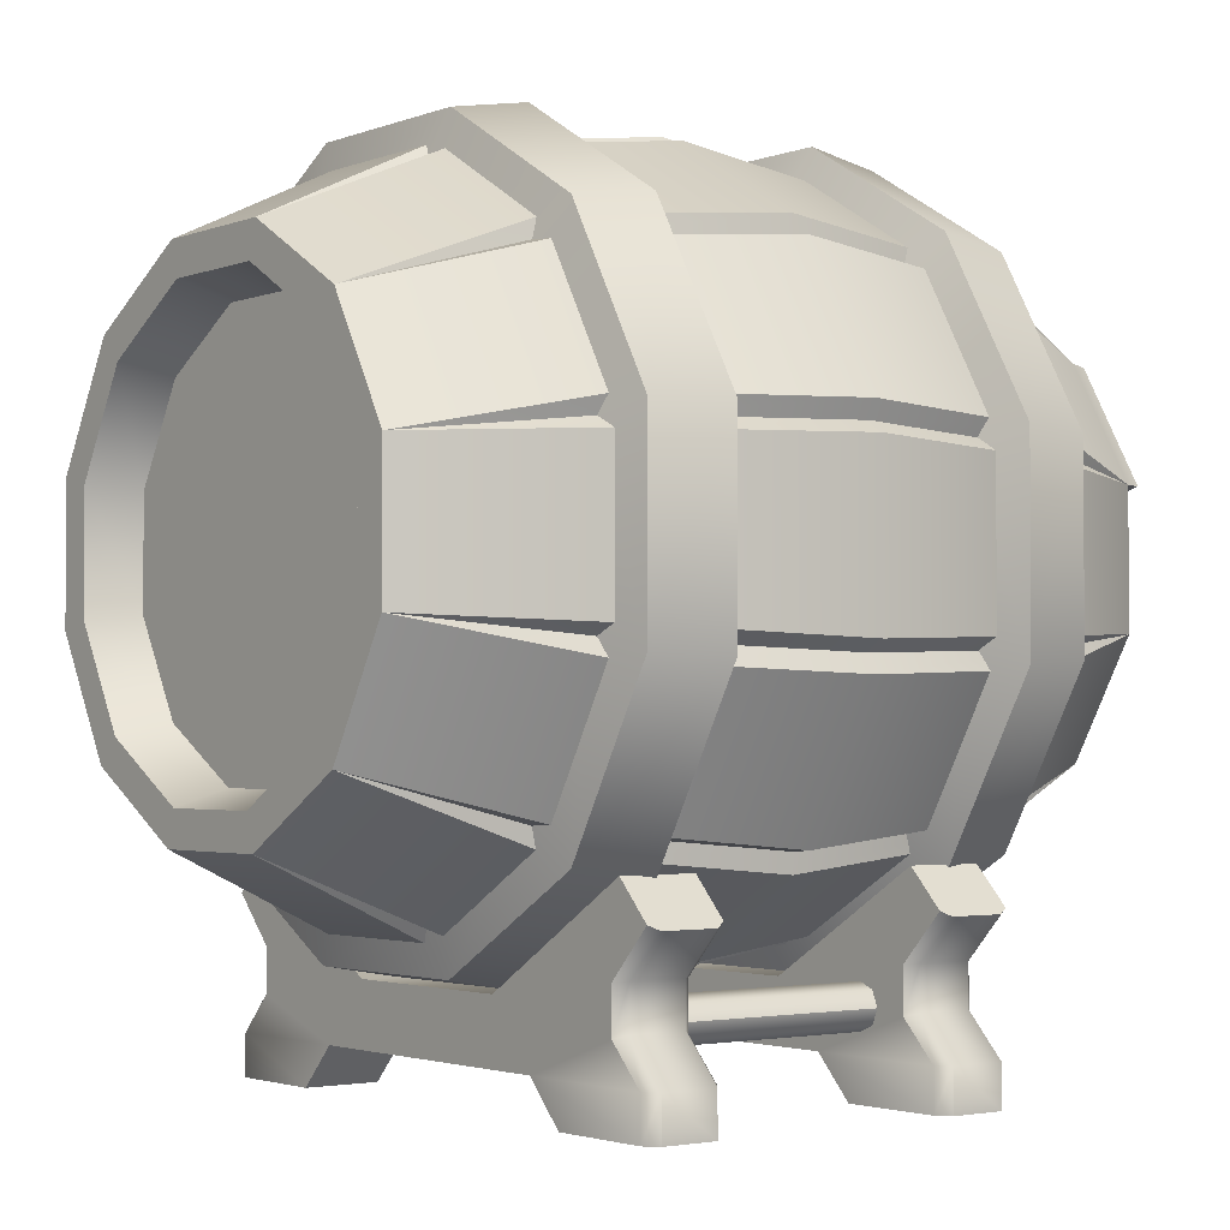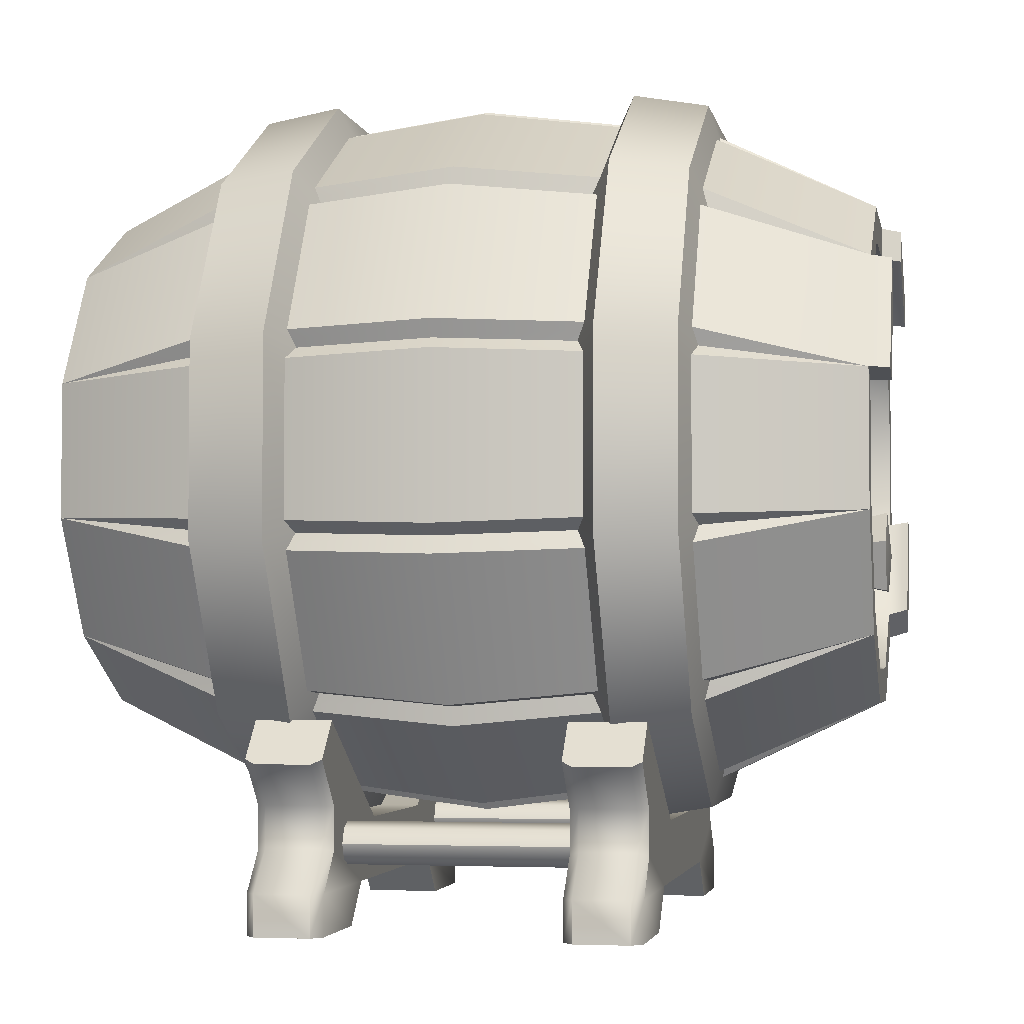
<metadata>
{"format":"obj","ext":"obj","renderer":"f3d","projection":"perspective","resolution":1024,"background":"white","views":[{"elev":-2.3,"azim":-127.5,"up":"+Y"},{"elev":-3.3,"azim":-79.1,"up":"+Y"}]}
</metadata>
<code>
o keg
v 0.6543 0.5 0.2818
v 0.6543 0.5 0.4674
v 0.2395 0.2499 0.2818
v 0.2395 0.2499 0.4674
v -0.2395 0.2499 0.2818
v -0.2395 0.2499 0.4674
v -0.6543 0.5 0.2818
v -0.6543 0.5 0.4674
v -0.4628 0 0.2818
v -0.4628 0 0.4674
v 0.4628 0 0.2818
v 0.4628 0 0.4674
v 0.367 0.1 0.2818
v 0.367 0.1 0.4674
v -0.367 0.1 0.2818
v -0.367 0.1 0.4674
v -0.6543 0.5 -0.2818
v -0.6543 0.5 -0.4674
v -0.2395 0.2499 -0.2818
v -0.2395 0.2499 -0.4674
v 0.2395 0.2499 -0.2818
v 0.2395 0.2499 -0.4674
v 0.6543 0.5 -0.2818
v 0.6543 0.5 -0.4674
v 0.4628 0 -0.2818
v 0.4628 0 -0.4674
v -0.4628 0 -0.2818
v -0.4628 0 -0.4674
v -0.367 0.1 -0.2818
v -0.367 0.1 -0.4674
v 0.367 0.1 -0.2818
v 0.367 0.1 -0.4674
v 0.7389 0.4116 0.2818
v 0.75 0.4 0.3068
v 0.75 0.4 0.4424
v 0.7389 0.4116 0.4674
v -0.75 0.4 0.3068
v -0.7389 0.4116 0.2818
v -0.7389 0.4116 0.4674
v -0.75 0.4 0.4424
v -0.6543 0.3 0.3068
v -0.6296 0.297 0.2818
v -0.6296 0.297 0.4674
v -0.6543 0.3 0.4424
v -0.6543 0.2 0.3068
v -0.6301 0.1916 0.2818
v -0.6301 0.1916 0.4674
v -0.6543 0.2 0.4424
v -0.75 0.1 0.3068
v -0.7186 0.1 0.2818
v -0.7186 0.1 0.4674
v -0.75 0.1 0.4424
v 0.6296 0.297 0.2818
v 0.6543 0.3 0.3068
v 0.6543 0.3 0.4424
v 0.6296 0.297 0.4674
v 0.6301 0.1916 0.2818
v 0.6543 0.2 0.3068
v 0.6543 0.2 0.4424
v 0.6301 0.1916 0.4674
v 0.7186 0.1 0.2818
v 0.75 0.1 0.3068
v 0.75 0.1 0.4424
v 0.7186 0.1 0.4674
v 0.75 0 0.3068
v 0.7189 0 0.2818
v 0.7189 0 0.4674
v 0.75 0 0.4424
v -0.7189 0 0.2818
v -0.75 0 0.3068
v -0.75 0 0.4424
v -0.7189 0 0.4674
v -0.7389 0.4116 -0.2818
v -0.75 0.4 -0.3068
v -0.75 0.4 -0.4424
v -0.7389 0.4116 -0.4674
v 0.75 0.4 -0.3068
v 0.7389 0.4116 -0.2818
v 0.7389 0.4116 -0.4674
v 0.75 0.4 -0.4424
v 0.6543 0.3 -0.3068
v 0.6296 0.297 -0.2818
v 0.6296 0.297 -0.4674
v 0.6543 0.3 -0.4424
v 0.6543 0.2 -0.3068
v 0.6301 0.1916 -0.2818
v 0.6301 0.1916 -0.4674
v 0.6543 0.2 -0.4424
v 0.75 0.1 -0.3068
v 0.7186 0.1 -0.2818
v 0.7186 0.1 -0.4674
v 0.75 0.1 -0.4424
v -0.6296 0.297 -0.2818
v -0.6543 0.3 -0.3068
v -0.6543 0.3 -0.4424
v -0.6296 0.297 -0.4674
v -0.6301 0.1916 -0.2818
v -0.6543 0.2 -0.3068
v -0.6543 0.2 -0.4424
v -0.6301 0.1916 -0.4674
v -0.7186 0.1 -0.2818
v -0.75 0.1 -0.3068
v -0.75 0.1 -0.4424
v -0.7186 0.1 -0.4674
v -0.75 0 -0.3068
v -0.7189 0 -0.2818
v -0.7189 0 -0.4674
v -0.75 0 -0.4424
v 0.7189 0 -0.2818
v 0.75 0 -0.3068
v 0.75 0 -0.4424
v 0.7189 0 -0.4674
v 0.1422 1.682 -0.9756
v 0.1422 1.682 0.9756
v 0.3886 1.539 -0.9756
v 0.3886 1.539 0.9756
v 0.5309 1.293 -0.9756
v 0.5309 1.293 0.9756
v 0.5309 1.008 -0.9756
v 0.5309 1.008 0.9756
v 0.3886 0.7621 -0.9756
v 0.3886 0.7621 0.9756
v 0.1422 0.6199 -0.9756
v 0.1422 0.6199 0.9756
v -0.1422 0.6199 -0.9756
v -0.1422 0.6199 0.9756
v -0.3886 0.7621 -0.9756
v -0.3886 0.7621 0.9756
v -0.5309 1.008 -0.9756
v -0.5309 1.008 0.9756
v -0.5309 1.293 -0.9756
v -0.5309 1.293 0.9756
v -0.3886 1.539 -0.9756
v -0.3886 1.539 0.9756
v -0.1422 1.682 -0.9756
v -0.1422 1.682 0.9756
v 0.1643 1.764 -0.9756
v 0.449 1.6 -0.9756
v 0.449 1.6 0.9756
v 0.1643 1.764 0.9756
v 0.6133 1.315 -0.9756
v 0.6133 1.315 0.9756
v 0.6133 0.9864 -0.9756
v 0.6133 0.9864 0.9756
v 0.449 0.7017 -0.9756
v 0.449 0.7017 0.9756
v 0.1643 0.5374 -0.9756
v 0.1643 0.5374 0.9756
v -0.1643 0.5374 -0.9756
v -0.1643 0.5374 0.9756
v -0.449 0.7017 -0.9756
v -0.449 0.7017 0.9756
v -0.6133 0.9864 -0.9756
v -0.6133 0.9864 0.9756
v -0.6133 1.315 -0.9756
v -0.6133 1.315 0.9756
v -0.449 1.6 -0.9756
v -0.449 1.6 0.9756
v -0.1643 1.764 -0.9756
v -0.1643 1.764 0.9756
v 0.1318 1.643 -0.8563
v 0.3601 1.511 -0.8563
v 0.3601 1.511 0.8563
v 0.1318 1.643 0.8563
v 0.492 1.283 -0.8563
v 0.492 1.283 0.8563
v 0.492 1.019 -0.8563
v 0.492 1.019 0.8563
v 0.3601 0.7906 -0.8563
v 0.3601 0.7906 0.8563
v 0.1318 0.6588 -0.8563
v 0.1318 0.6588 0.8563
v -0.1318 0.6588 -0.8563
v -0.1318 0.6588 0.8563
v -0.3601 0.7906 -0.8563
v -0.3601 0.7906 0.8563
v -0.492 1.019 -0.8563
v -0.492 1.019 0.8563
v -0.492 1.283 -0.8563
v -0.492 1.283 0.8563
v -0.3601 1.511 -0.8563
v -0.3601 1.511 0.8563
v -0.1318 1.643 -0.8563
v -0.1318 1.643 0.8563
v 0.18 1.96 -0.565
v 0.2488 1.942 -0.565
v 0.2074 1.925 -0.565
v 0.2488 1.942 0.565
v 0.18 1.96 0.565
v 0.2074 1.925 0.565
v 0.611 1.711 0.565
v 0.5606 1.762 0.565
v 0.5666 1.717 0.565
v 0.5606 1.762 -0.565
v 0.611 1.711 -0.565
v 0.5666 1.717 -0.565
v 0.8095 1.331 0.565
v 0.7911 1.4 0.565
v 0.774 1.358 0.565
v 0.7911 1.4 -0.565
v 0.8095 1.331 -0.565
v 0.774 1.358 -0.565
v 0.7911 0.9019 0.565
v 0.8095 0.9707 0.565
v 0.774 0.9433 0.565
v 0.8095 0.9707 -0.565
v 0.7911 0.9019 -0.565
v 0.774 0.9433 -0.565
v 0.5606 0.5397 0.565
v 0.611 0.5901 0.565
v 0.5666 0.5841 0.565
v 0.611 0.5901 -0.565
v 0.5606 0.5397 -0.565
v 0.5666 0.5841 -0.565
v 0.18 0.3412 0.565
v 0.2488 0.3597 0.565
v 0.2074 0.3768 0.565
v 0.2488 0.3597 -0.565
v 0.18 0.3412 -0.565
v 0.2074 0.3768 -0.565
v -0.2488 0.3597 0.565
v -0.18 0.3412 0.565
v -0.2074 0.3768 0.565
v -0.18 0.3412 -0.565
v -0.2488 0.3597 -0.565
v -0.2074 0.3768 -0.565
v -0.611 0.5901 0.565
v -0.5606 0.5397 0.565
v -0.5666 0.5841 0.565
v -0.5606 0.5397 -0.565
v -0.611 0.5901 -0.565
v -0.5666 0.5841 -0.565
v -0.8095 0.9707 0.565
v -0.7911 0.9019 0.565
v -0.774 0.9433 0.565
v -0.7911 0.9019 -0.565
v -0.8095 0.9707 -0.565
v -0.774 0.9433 -0.565
v -0.7911 1.4 0.565
v -0.8095 1.331 0.565
v -0.774 1.358 0.565
v -0.8095 1.331 -0.565
v -0.7911 1.4 -0.565
v -0.774 1.358 -0.565
v -0.5606 1.762 0.565
v -0.611 1.711 0.565
v -0.5666 1.717 0.565
v -0.611 1.711 -0.565
v -0.5606 1.762 -0.565
v -0.5666 1.717 -0.565
v -0.18 1.96 0.565
v -0.2488 1.942 0.565
v -0.2074 1.925 0.565
v -0.2488 1.942 -0.565
v -0.18 1.96 -0.565
v -0.2074 1.925 -0.565
v 0.2682 2.014 2e-06
v 0.1993 2.032 2e-06
v 0.226 1.994 2e-06
v 0.6134 1.815 2e-06
v 0.6638 1.764 2e-06
v 0.6174 1.768 2e-06
v 0.8631 1.419 2e-06
v 0.8816 1.35 2e-06
v 0.8433 1.377 2e-06
v 0.8816 0.9514 2e-06
v 0.8631 0.8826 2e-06
v 0.8433 0.9247 2e-06
v 0.6638 0.5373 2e-06
v 0.6134 0.4869 2e-06
v 0.6174 0.5333 2e-06
v 0.2682 0.2876 2e-06
v 0.1993 0.2691 2e-06
v 0.226 0.3074 2e-06
v -0.1993 0.2691 2e-06
v -0.2682 0.2876 2e-06
v -0.226 0.3074 2e-06
v -0.6134 0.4869 2e-06
v -0.6638 0.5373 2e-06
v -0.6174 0.5333 2e-06
v -0.8631 0.8826 2e-06
v -0.8816 0.9514 2e-06
v -0.8433 0.9247 2e-06
v -0.8816 1.35 2e-06
v -0.8631 1.419 2e-06
v -0.8433 1.377 2e-06
v -0.6638 1.764 2e-06
v -0.6134 1.815 2e-06
v -0.6174 1.768 2e-06
v -0.2682 2.014 2e-06
v -0.1993 2.032 2e-06
v -0.226 1.994 2e-06
v 0.21 1.934 0.3207
v 0.2412 2.051 0.3818
v 0.1988 1.893 0.6062
v 0.2328 2.019 0.5674
v 0.5737 1.724 0.3207
v 0.6588 1.81 0.3818
v 0.5431 1.694 0.6062
v 0.6359 1.787 0.5674
v 0.7837 1.361 0.3207
v 0.9 1.392 0.3818
v 0.7418 1.35 0.6062
v 0.8687 1.383 0.5674
v 0.7837 0.9407 0.3207
v 0.9 0.9096 0.3818
v 0.7418 0.9519 0.6062
v 0.8687 0.918 0.5674
v 0.5737 0.577 0.3207
v 0.6588 0.4919 0.3818
v 0.5431 0.6077 0.6062
v 0.6359 0.5148 0.5674
v 0.21 0.367 0.3207
v 0.2412 0.2507 0.3818
v 0.1988 0.4089 0.6062
v 0.2328 0.282 0.5674
v -0.21 0.367 0.3207
v -0.2412 0.2507 0.3818
v -0.1988 0.4089 0.6062
v -0.2328 0.282 0.5674
v -0.5737 0.577 0.3207
v -0.6588 0.4919 0.3818
v -0.5431 0.6077 0.6062
v -0.6359 0.5148 0.5674
v -0.7837 0.9407 0.3207
v -0.9 0.9096 0.3818
v -0.7418 0.9519 0.6062
v -0.8687 0.918 0.5674
v -0.7837 1.361 0.3207
v -0.9 1.392 0.3818
v -0.7418 1.35 0.6062
v -0.8687 1.383 0.5674
v -0.5737 1.724 0.3207
v -0.6588 1.81 0.3818
v -0.5431 1.694 0.6062
v -0.6359 1.787 0.5674
v -0.21 1.934 0.3207
v -0.2412 2.051 0.3818
v -0.1988 1.893 0.6062
v -0.2328 2.019 0.5674
v 0.1988 1.893 -0.6062
v 0.2328 2.019 -0.5674
v 0.21 1.934 -0.3207
v 0.2412 2.051 -0.3818
v 0.5431 1.694 -0.6062
v 0.6359 1.787 -0.5674
v 0.5737 1.724 -0.3207
v 0.6588 1.81 -0.3818
v 0.7418 1.35 -0.6062
v 0.8687 1.383 -0.5674
v 0.7837 1.361 -0.3207
v 0.9 1.392 -0.3818
v 0.7418 0.9519 -0.6062
v 0.8687 0.918 -0.5674
v 0.7837 0.9407 -0.3207
v 0.9 0.9096 -0.3818
v 0.5431 0.6077 -0.6062
v 0.6359 0.5148 -0.5674
v 0.5737 0.577 -0.3207
v 0.6588 0.4919 -0.3818
v 0.1988 0.4089 -0.6062
v 0.2328 0.282 -0.5674
v 0.21 0.367 -0.3207
v 0.2412 0.2507 -0.3818
v -0.1988 0.4089 -0.6062
v -0.2328 0.282 -0.5674
v -0.21 0.367 -0.3207
v -0.2412 0.2507 -0.3818
v -0.5431 0.6077 -0.6062
v -0.6359 0.5148 -0.5674
v -0.5737 0.577 -0.3207
v -0.6588 0.4919 -0.3818
v -0.7418 0.9519 -0.6062
v -0.8687 0.918 -0.5674
v -0.7837 0.9407 -0.3207
v -0.9 0.9096 -0.3818
v -0.7418 1.35 -0.6062
v -0.8687 1.383 -0.5674
v -0.7837 1.361 -0.3207
v -0.9 1.392 -0.3818
v -0.5431 1.694 -0.6062
v -0.6359 1.787 -0.5674
v -0.5737 1.724 -0.3207
v -0.6588 1.81 -0.3818
v -0.1988 1.893 -0.6062
v -0.2328 2.019 -0.5674
v -0.21 1.934 -0.3207
v -0.2412 2.051 -0.3818
v 0.4407 1.593 1.024
v 0.1627 1.754 1.024
v 0.4407 0.7162 1.024
v 0.6012 0.9941 1.024
v -0.4362 1.593 1.024
v -0.5967 1.315 1.024
v 0.3817 1.534 1.024
v 0.1411 1.673 1.024
v 0.3817 0.7751 1.024
v 0.5206 1.016 1.024
v -0.3773 1.534 1.024
v -0.5162 1.294 1.024
v -1e-06 0.9034 1
v -1e-06 1.013 0.9897
v -0.1041 0.9372 0.9897
v 0.1041 0.9372 0.9897
v 0.06433 0.8148 0.9897
v -0.06433 0.8148 0.9897
v -0.08765 0.9318 0.9181
v -1e-06 0.9955 0.9181
v 0.08765 0.9318 0.9181
v 0.05417 0.8288 0.9181
v -0.05417 0.8288 0.9181
v -0.1429 0.9498 0.8464
v -1e-06 1.054 0.8464
v -1e-06 1.056 0.9181
v 0.1429 0.9498 0.8464
v 0.1448 0.9504 0.9181
v 0.0883 0.7818 0.8464
v 0.0895 0.7802 0.9181
v -0.0883 0.7818 0.8464
v -0.0895 0.7802 0.9181
v -0.1448 0.9504 0.9181
v -0.5 0.2558 -0.3203
v -0.5 0.2558 0.3203
v -0.4631 0.2405 -0.3203
v -0.4631 0.2405 0.3203
v -0.4478 0.2036 -0.3203
v -0.4478 0.2036 0.3203
v -0.4631 0.1667 -0.3203
v -0.4631 0.1667 0.3203
v -0.5 0.1514 -0.3203
v -0.5 0.1514 0.3203
v -0.5369 0.1667 -0.3203
v -0.5369 0.1667 0.3203
v -0.5522 0.2036 -0.3203
v -0.5522 0.2036 0.3203
v -0.5369 0.2405 -0.3203
v -0.5369 0.2405 0.3203
v 0.5 0.2558 -0.3203
v 0.5 0.2558 0.3203
v 0.5369 0.2405 -0.3203
v 0.5369 0.2405 0.3203
v 0.5522 0.2036 -0.3203
v 0.5522 0.2036 0.3203
v 0.5369 0.1667 -0.3203
v 0.5369 0.1667 0.3203
v 0.5 0.1514 -0.3203
v 0.5 0.1514 0.3203
v 0.4631 0.1667 -0.3203
v 0.4631 0.1667 0.3203
v 0.4478 0.2036 -0.3203
v 0.4478 0.2036 0.3203
v 0.4631 0.2405 -0.3203
v 0.4631 0.2405 0.3203
f 1 3 4 2
f 3 5 6 4
f 5 7 8 6
f 3 1 33 53
f 7 5 42 38
f 38 37 40 39
f 46 42 5 15
f 46 15 50
f 36 35 34 33
f 57 13 3 53
f 61 13 57
f 61 66 11 13
f 69 50 15 9
f 75 95 94 74
f 69 72 71 70
f 12 14 13 11
f 9 15 16 10
f 13 14 16 15
f 6 16 14 4
f 5 3 13 15
f 55 59 58 54
f 51 72 10 16
f 67 64 14 12
f 67 66 65 68
f 51 16 47
f 60 14 64
f 63 68 65 62
f 49 70 71 52
f 45 49 52 48
f 47 16 6 43
f 59 63 62 58
f 60 56 4 14
f 37 41 44 40
f 2 4 56 36
f 41 45 48 44
f 6 8 39 43
f 17 19 20 18
f 19 21 22 20
f 21 23 24 22
f 19 17 73 93
f 23 21 82 78
f 78 77 80 79
f 86 82 21 31
f 86 31 90
f 76 75 74 73
f 97 29 19 93
f 101 29 97
f 101 106 27 29
f 109 90 31 25
f 2 36 33 1
f 109 112 111 110
f 28 30 29 27
f 25 31 32 26
f 29 30 32 31
f 22 32 30 20
f 21 19 29 31
f 95 99 98 94
f 91 112 26 32
f 107 104 30 28
f 107 106 105 108
f 91 32 87
f 100 30 104
f 103 108 105 102
f 89 110 111 92
f 85 89 92 88
f 87 32 22 83
f 99 103 102 98
f 100 96 20 30
f 77 81 84 80
f 18 20 96 76
f 81 85 88 84
f 22 24 79 83
f 39 40 44 43
f 42 41 37 38
f 43 44 48 47
f 46 45 41 42
f 47 48 52 51
f 50 49 45 46
f 33 34 54 53
f 56 55 35 36
f 53 54 58 57
f 60 59 55 56
f 57 58 62 61
f 64 63 59 60
f 61 62 65 66
f 67 68 63 64
f 51 52 71 72
f 69 70 49 50
f 79 80 84 83
f 82 81 77 78
f 83 84 88 87
f 86 85 81 82
f 87 88 92 91
f 90 89 85 86
f 73 74 94 93
f 96 95 75 76
f 93 94 98 97
f 100 99 95 96
f 97 98 102 101
f 104 103 99 100
f 101 102 105 106
f 107 108 103 104
f 91 92 111 112
f 109 110 89 90
f 35 55 54 34
f 23 78 79 24
f 12 11 66 67
f 25 26 112 109
f 9 10 72 69
f 28 27 106 107
f 18 76 73 17
f 7 38 39 8
f 291 251 189 258
f 261 191 198 263
f 264 197 204 266
f 267 203 210 269
f 270 209 216 272
f 273 215 222 275
f 276 221 228 278
f 279 227 234 281
f 282 233 240 284
f 285 239 246 287
f 118 116 163 166
f 288 245 252 290
f 257 188 192 260
f 123 125 173 171
f 255 291 258 185
f 191 139 142 198
f 249 288 290 254
f 157 249 254 159
f 243 285 287 248
f 155 243 248 157
f 237 282 284 242
f 153 237 242 155
f 231 279 281 236
f 151 231 236 153
f 225 276 278 230
f 149 225 230 151
f 219 273 275 224
f 147 219 224 149
f 213 270 272 218
f 145 213 218 147
f 207 267 269 212
f 143 207 212 145
f 201 264 266 206
f 141 201 206 143
f 195 261 263 200
f 138 195 200 141
f 186 257 260 194
f 188 140 139 192
f 159 255 185 137
f 197 142 144 204
f 203 144 146 210
f 209 146 148 216
f 215 148 150 222
f 221 150 152 228
f 227 152 154 234
f 233 154 156 240
f 239 156 158 246
f 245 158 160 252
f 251 160 140 189
f 115 113 137 138
f 158 156 394 393
f 117 115 138 141
f 116 118 142 139
f 119 117 141 143
f 118 120 144 142
f 121 119 143 145
f 156 132 400 394
f 123 121 145 147
f 122 124 148 146
f 125 123 147 149
f 124 126 150 148
f 127 125 149 151
f 126 128 152 150
f 129 127 151 153
f 128 130 154 152
f 131 129 153 155
f 130 132 156 154
f 133 131 155 157
f 132 134 399 400
f 135 133 157 159
f 134 136 160 158
f 113 135 159 137
f 136 114 140 160
f 170 176 174 172
f 169 171 173 175
f 131 133 181 179
f 126 124 172 174
f 117 119 167 165
f 134 132 180 182
f 125 127 175 173
f 120 118 166 168
f 133 135 183 181
f 128 126 174 176
f 119 121 169 167
f 136 134 182 184
f 127 129 177 175
f 122 120 168 170
f 135 113 161 183
f 113 115 162 161
f 130 128 176 178
f 121 123 171 169
f 114 136 184 164
f 116 114 164 163
f 129 131 179 177
f 124 122 170 172
f 115 117 165 162
f 132 130 178 180
f 185 187 137
f 187 186 137
f 188 190 140
f 190 189 140
f 191 193 139
f 193 192 139
f 194 196 138
f 196 195 138
f 197 199 142
f 199 198 142
f 200 202 141
f 202 201 141
f 203 205 144
f 205 204 144
f 206 208 143
f 208 207 143
f 209 211 146
f 211 210 146
f 212 214 145
f 214 213 145
f 215 217 148
f 217 216 148
f 218 220 147
f 220 219 147
f 221 223 150
f 223 222 150
f 224 226 149
f 226 225 149
f 227 229 152
f 229 228 152
f 230 232 151
f 232 231 151
f 233 235 154
f 235 234 154
f 236 238 153
f 238 237 153
f 239 241 156
f 241 240 156
f 242 244 155
f 244 243 155
f 245 247 158
f 247 246 158
f 248 250 157
f 250 249 157
f 251 253 160
f 253 252 160
f 254 256 159
f 256 255 159
f 258 189 190 259
f 259 190 188 257
f 261 195 196 262
f 262 196 194 260
f 264 201 202 265
f 265 202 200 263
f 267 207 208 268
f 268 208 206 266
f 270 213 214 271
f 271 214 212 269
f 273 219 220 274
f 274 220 218 272
f 276 225 226 277
f 277 226 224 275
f 279 231 232 280
f 280 232 230 278
f 282 237 238 283
f 283 238 236 281
f 285 243 244 286
f 286 244 242 284
f 288 249 250 289
f 289 250 248 287
f 291 255 256 292
f 292 256 254 290
f 185 258 259 187
f 187 259 257 186
f 191 261 262 193
f 193 262 260 192
f 197 264 265 199
f 199 265 263 198
f 203 267 268 205
f 205 268 266 204
f 209 270 271 211
f 211 271 269 210
f 215 273 274 217
f 217 274 272 216
f 221 276 277 223
f 223 277 275 222
f 227 279 280 229
f 229 280 278 228
f 233 282 283 235
f 235 283 281 234
f 239 285 286 241
f 241 286 284 240
f 245 288 289 247
f 247 289 287 246
f 251 291 292 253
f 253 292 290 252
f 137 186 194 138
f 338 340 296 294
f 302 304 308 306
f 306 308 312 310
f 310 312 316 314
f 314 316 320 318
f 318 320 324 322
f 322 324 328 326
f 326 328 332 330
f 330 332 336 334
f 334 336 340 338
f 298 300 304 302
f 294 296 300 298
f 386 388 344 342
f 350 352 356 354
f 354 356 360 358
f 358 360 364 362
f 362 364 368 366
f 366 368 372 370
f 370 372 376 374
f 374 376 380 378
f 378 380 384 382
f 382 384 388 386
f 346 348 352 350
f 342 344 348 346
f 294 298 297 293
f 300 296 295 299
f 298 302 301 297
f 304 300 299 303
f 302 306 305 301
f 308 304 303 307
f 306 310 309 305
f 312 308 307 311
f 310 314 313 309
f 316 312 311 315
f 314 318 317 313
f 320 316 315 319
f 318 322 321 317
f 324 320 319 323
f 322 326 325 321
f 328 324 323 327
f 326 330 329 325
f 332 328 327 331
f 330 334 333 329
f 336 332 331 335
f 334 338 337 333
f 340 336 335 339
f 338 294 293 337
f 296 340 339 295
f 342 346 345 341
f 348 344 343 347
f 346 350 349 345
f 352 348 347 351
f 350 354 353 349
f 356 352 351 355
f 354 358 357 353
f 360 356 355 359
f 358 362 361 357
f 364 360 359 363
f 362 366 365 361
f 368 364 363 367
f 366 370 369 365
f 372 368 367 371
f 370 374 373 369
f 376 372 371 375
f 374 378 377 373
f 380 376 375 379
f 378 382 381 377
f 384 380 379 383
f 382 386 385 381
f 388 384 383 387
f 386 342 341 385
f 344 388 387 343
f 163 164 184 182
f 396 395 389 390
f 398 397 391 392
f 400 399 393 394
f 140 114 396 390
f 122 146 391 397
f 116 139 389 395
f 120 122 397 398
f 144 120 398 392
f 146 144 392 391
f 134 158 393 399
f 114 116 395 396
f 139 140 390 389
f 168 166 180 178
f 166 163 182 180
f 168 178 176 170
f 161 162 181 183
f 162 165 179 181
f 165 167 177 179
f 167 169 175 177
f 410 411 420 418
f 401 402 403
f 401 404 402
f 401 405 404
f 401 406 405
f 401 403 406
f 403 402 408 407
f 406 403 407 411
f 405 406 411 410
f 404 405 410 409
f 402 404 409 408
f 414 416 415 413
f 416 418 417 415
f 418 420 419 417
f 420 421 412 419
f 421 414 413 412
f 409 410 418 416
f 407 408 414 421
f 408 409 416 414
f 411 407 421 420
f 422 423 425 424
f 424 425 427 426
f 426 427 429 428
f 428 429 431 430
f 430 431 433 432
f 432 433 435 434
f 434 435 437 436
f 436 437 423 422
f 438 439 441 440
f 440 441 443 442
f 442 443 445 444
f 444 445 447 446
f 446 447 449 448
f 448 449 451 450
f 450 451 453 452
f 452 453 439 438

</code>
